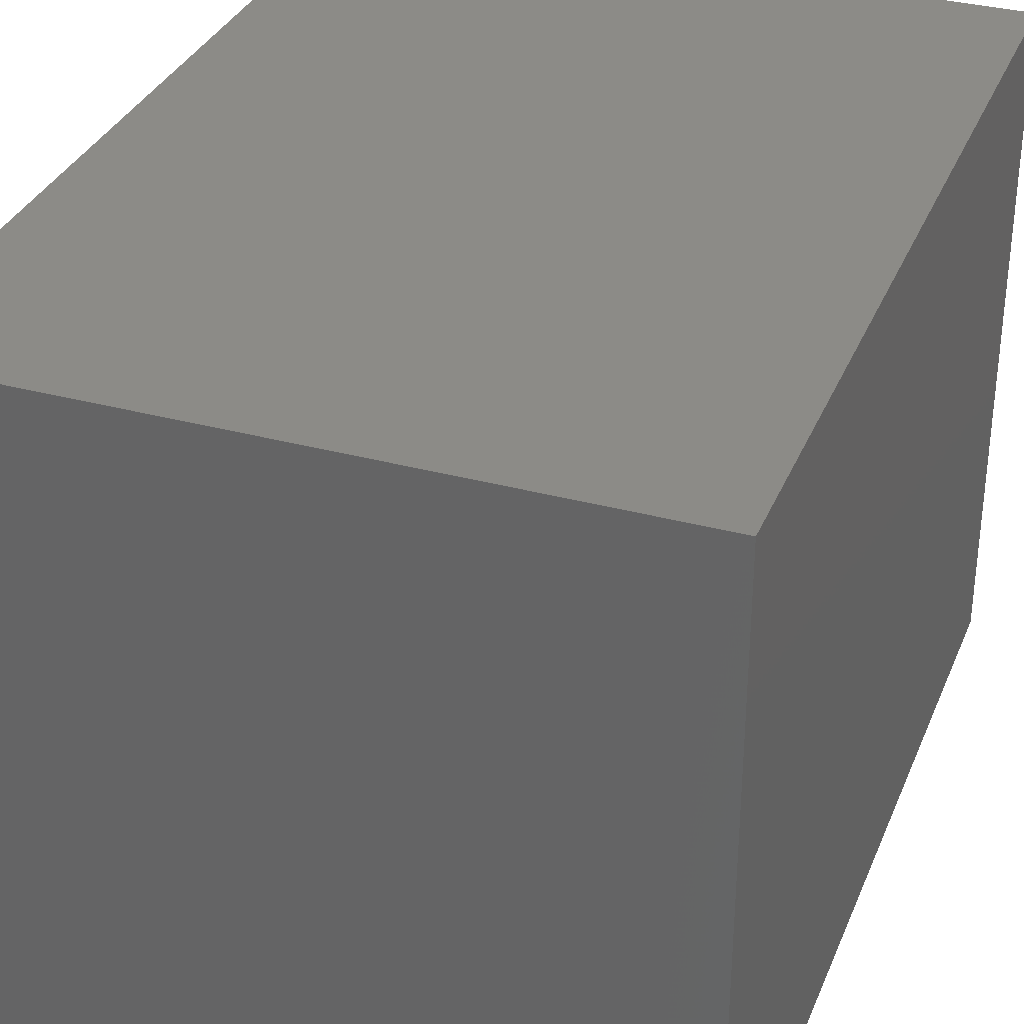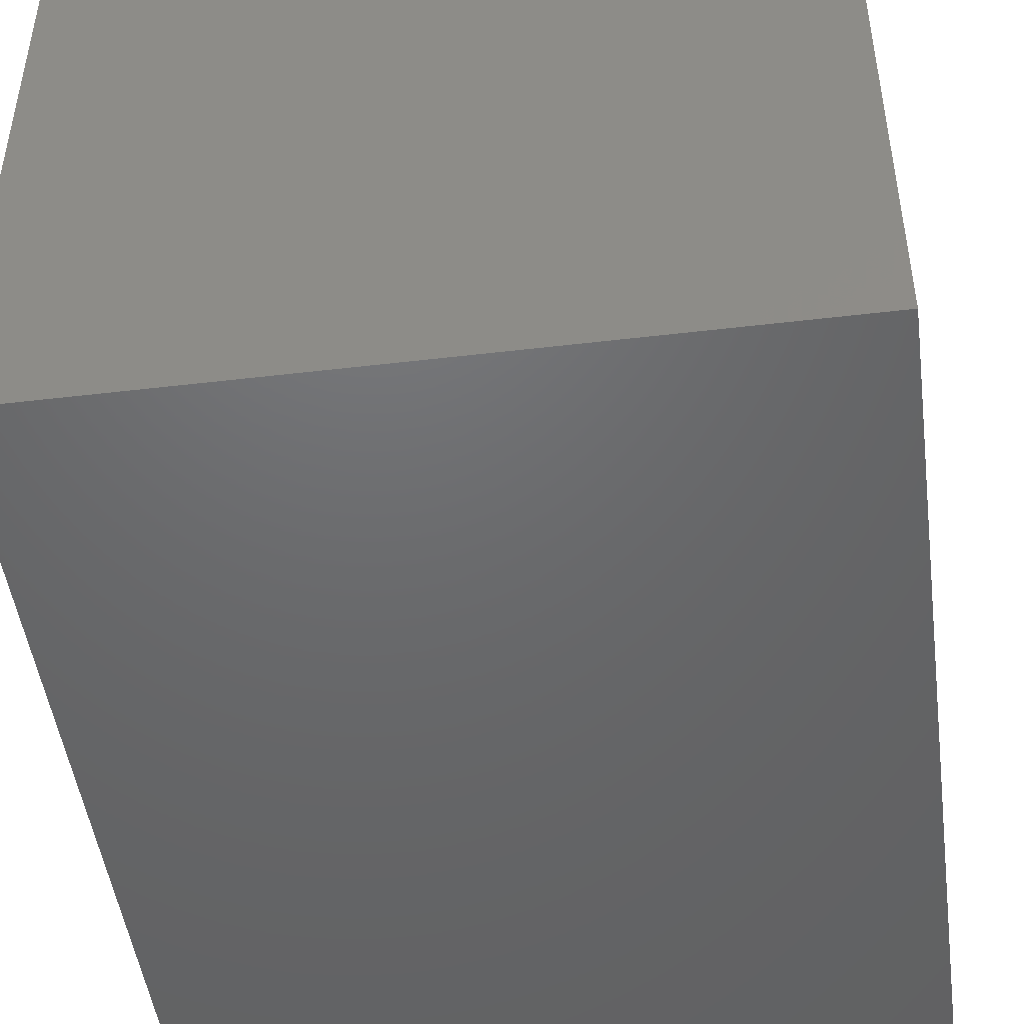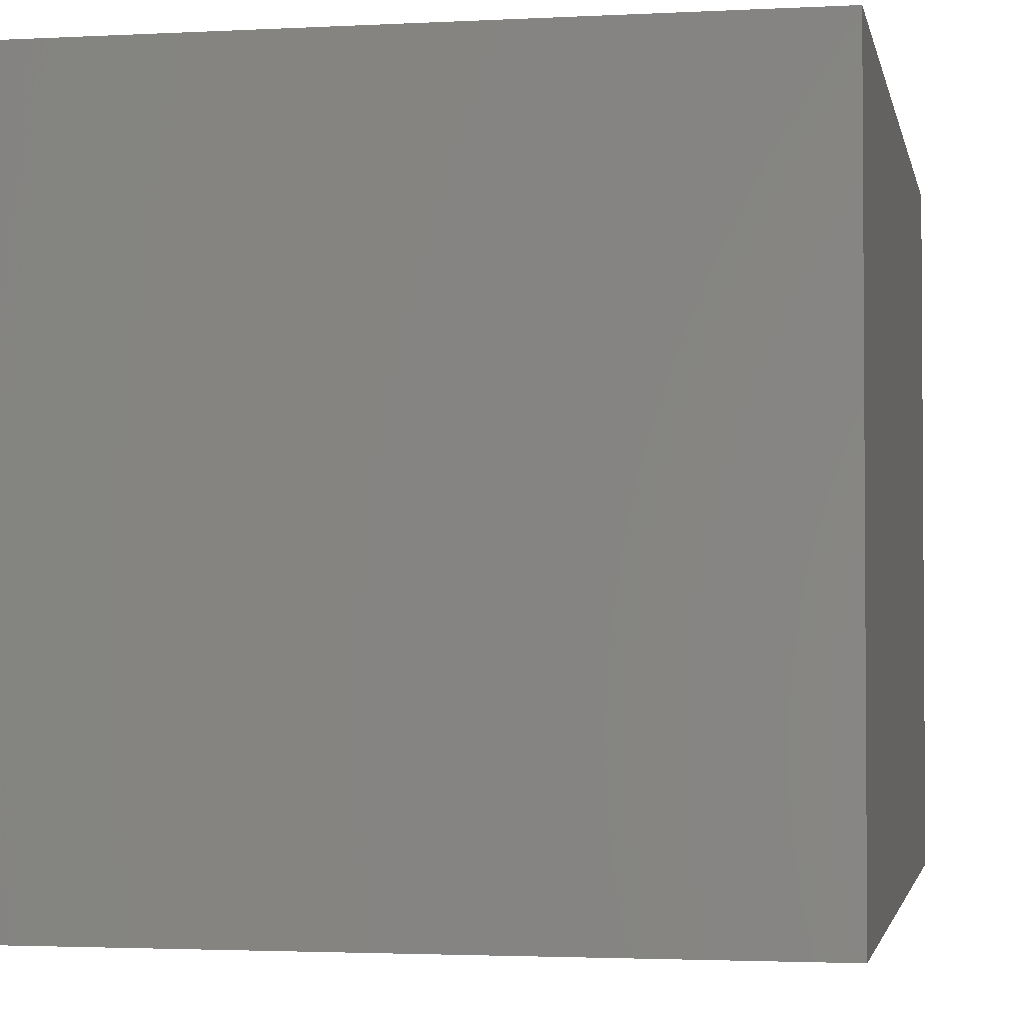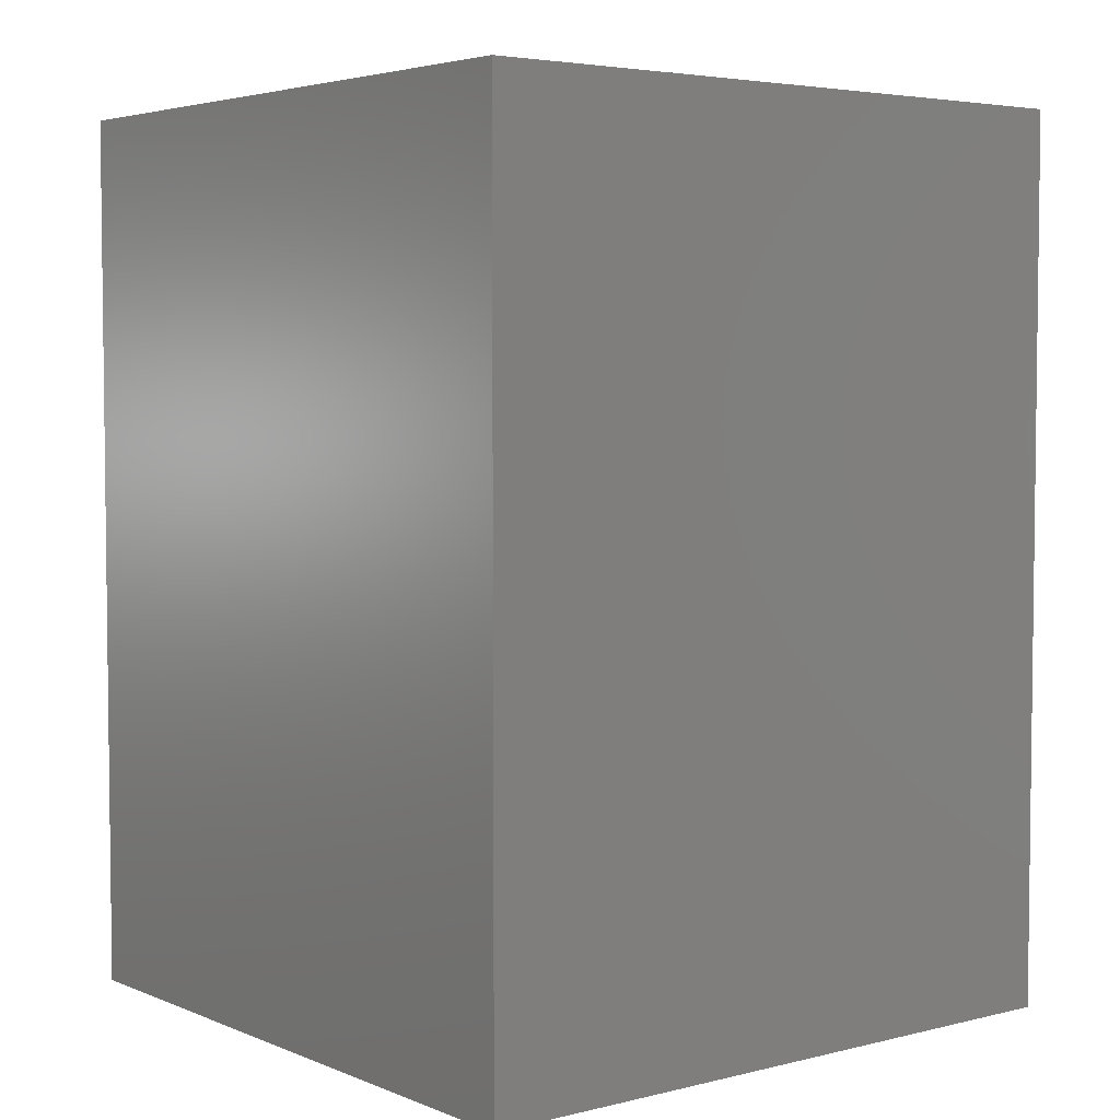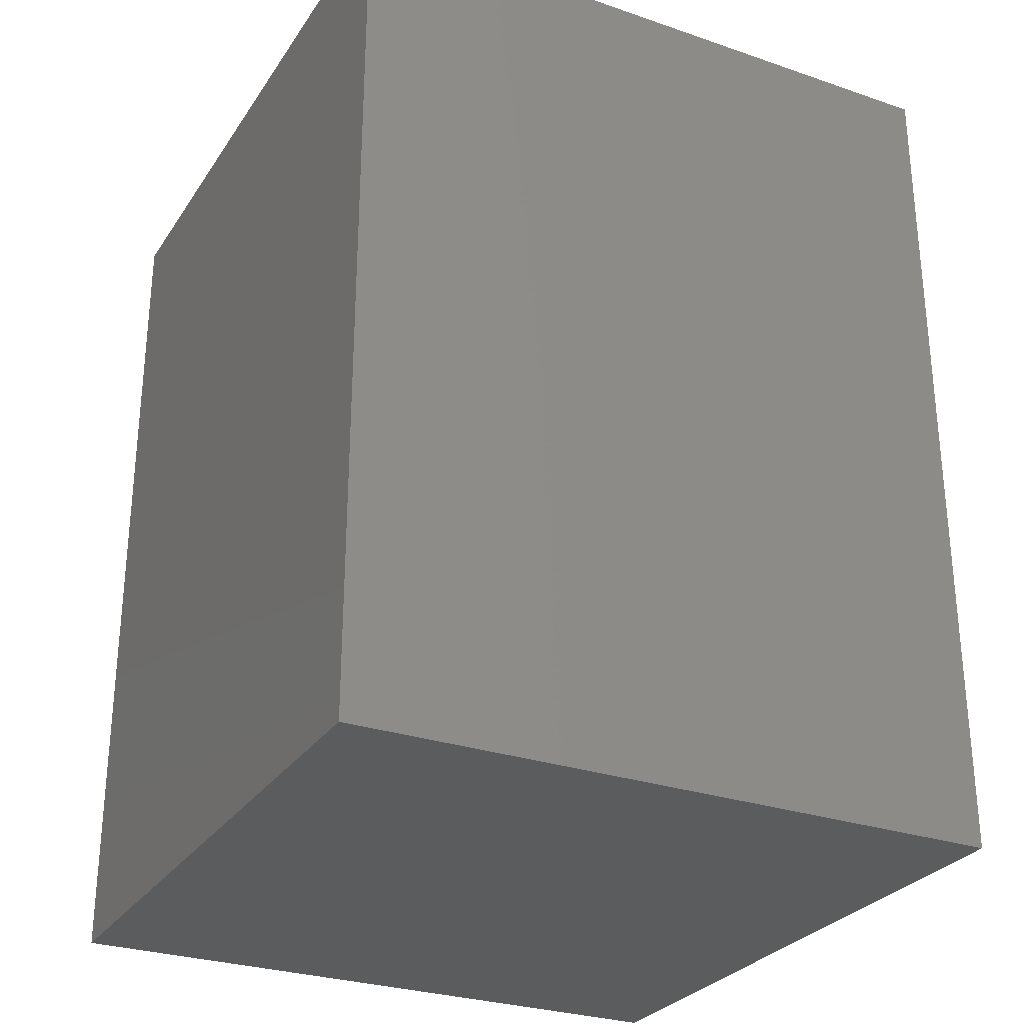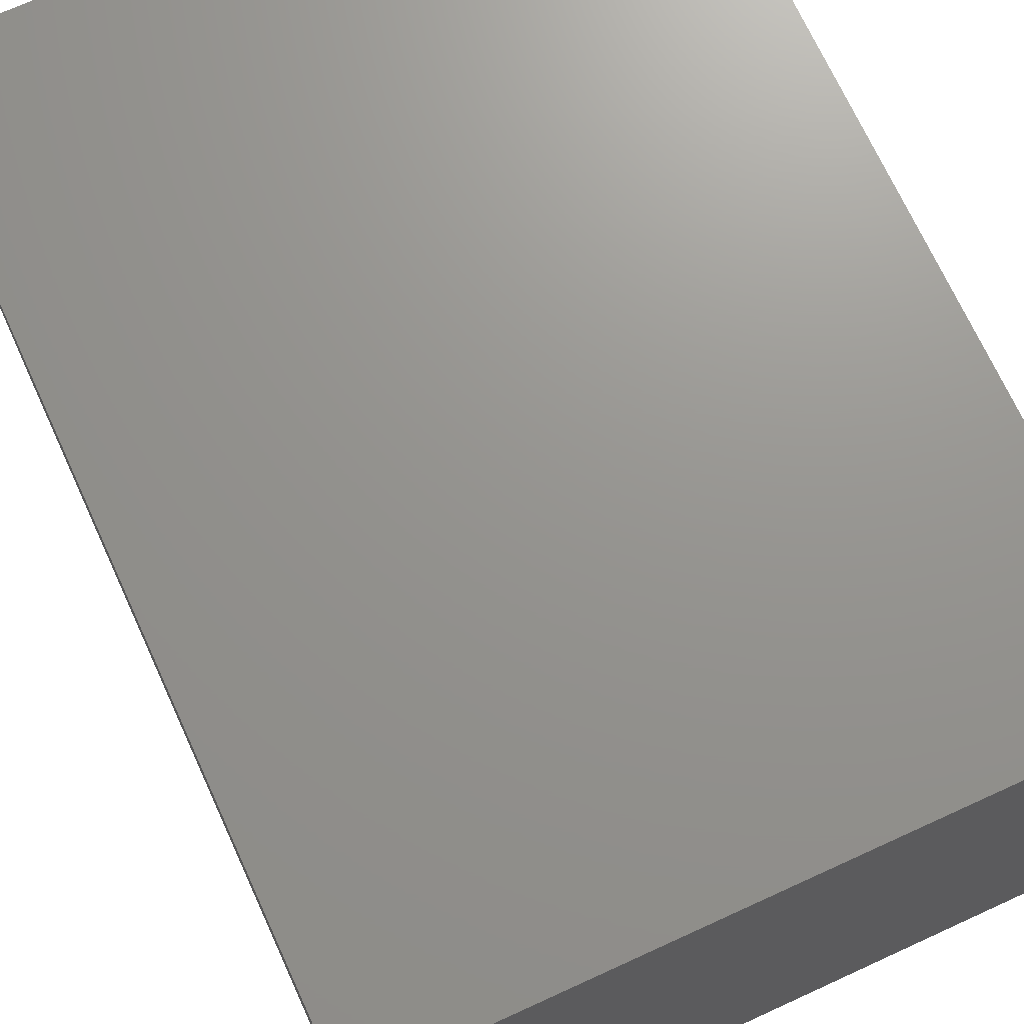
<metadata>
{"format":"stl","ext":"stl","renderer":"f3d","projection":"perspective","resolution":1024,"background":"white","views":[{"elev":33.5,"azim":-159.7,"up":"+Y"},{"elev":-47.9,"azim":7.6,"up":"+Y"},{"elev":-2.5,"azim":-169.3,"up":"+Y"},{"elev":4.3,"azim":51.7,"up":"+Z"},{"elev":-28.6,"azim":152.9,"up":"+Z"},{"elev":71.0,"azim":-24.6,"up":"+Y"}]}
</metadata>
<code>
# stl→obj: 8 verts, 12 faces
v 11.7 1.7 2
v 10.2 1.7 2
v 11.7 1.7 0
v 10.2 1.7 0
v 11.7 3.2 2
v 11.7 3.2 0
v 10.2 3.2 2
v 10.2 3.2 0
f 1 2 3
f 3 2 4
f 5 1 6
f 6 1 3
f 7 5 8
f 8 5 6
f 2 7 4
f 4 7 8
f 5 7 1
f 1 7 2
f 8 6 4
f 4 6 3

</code>
